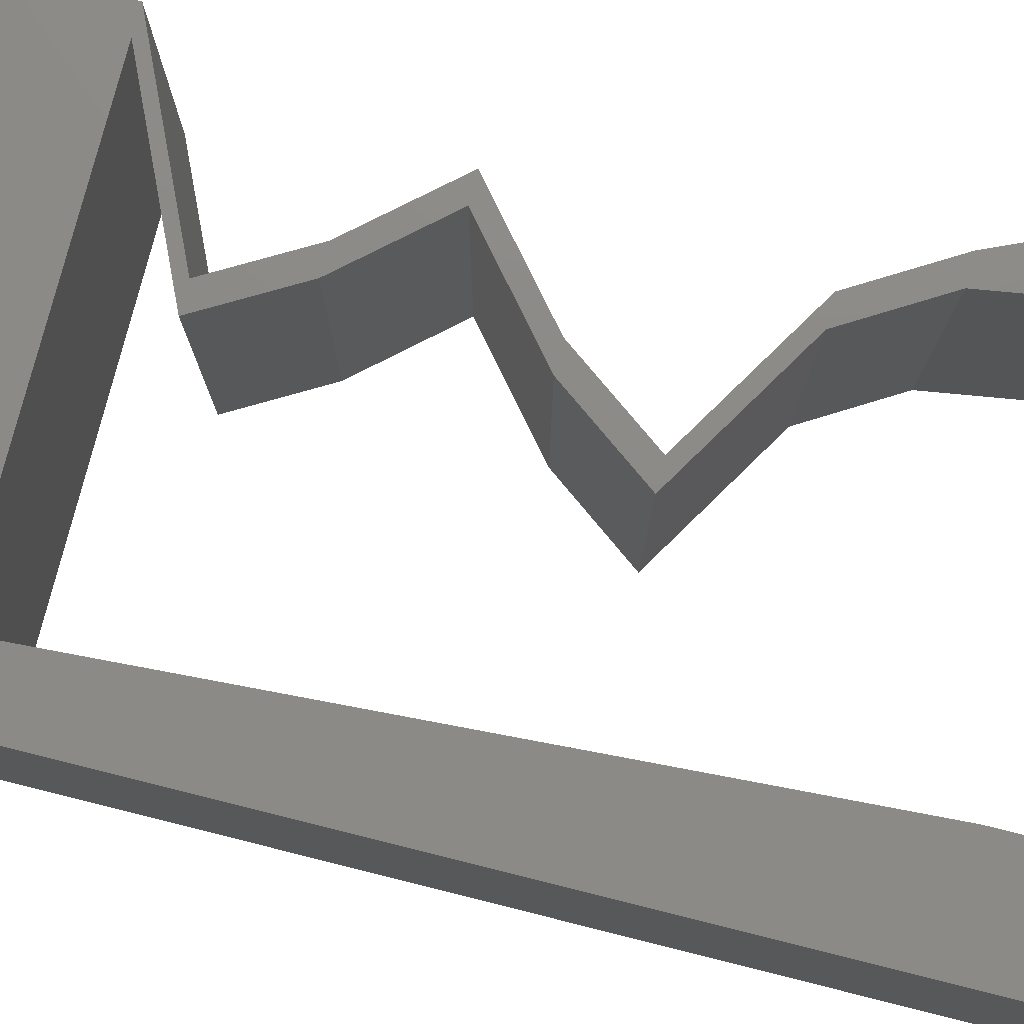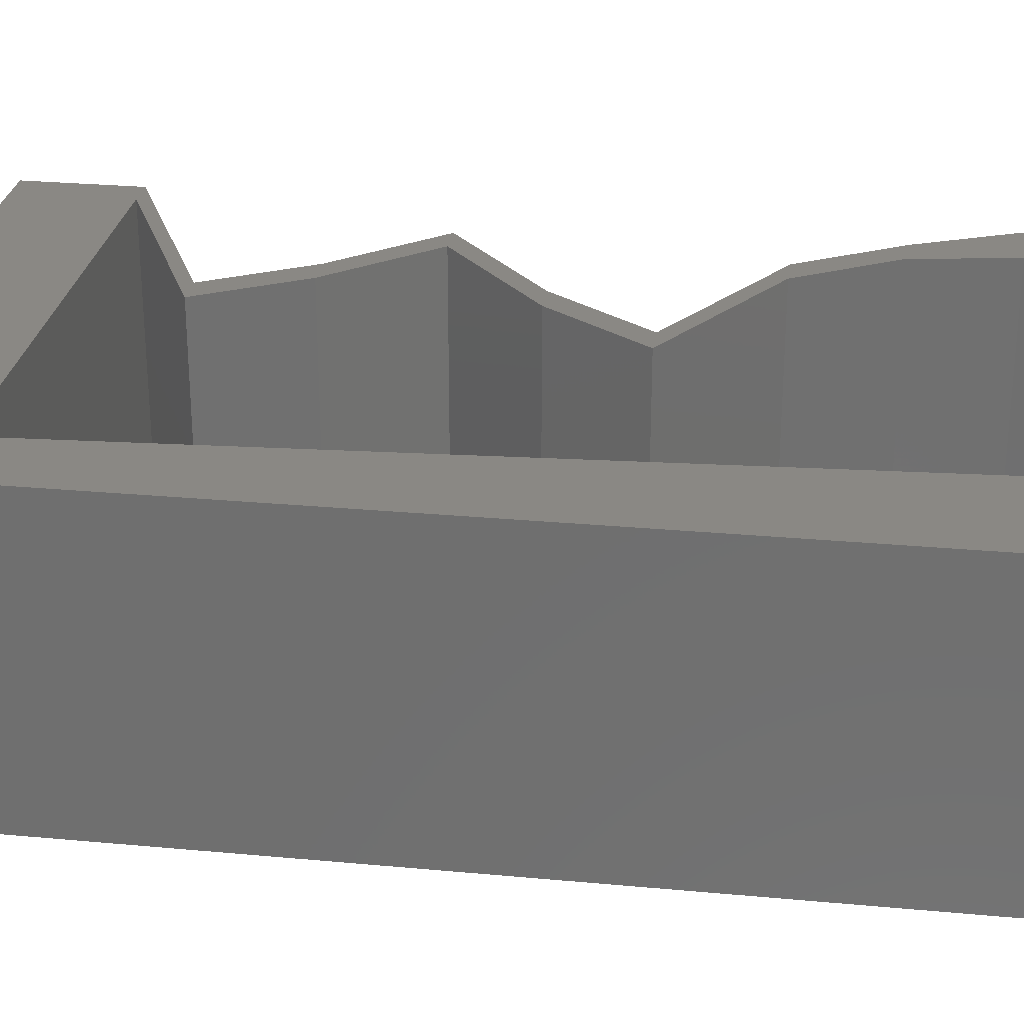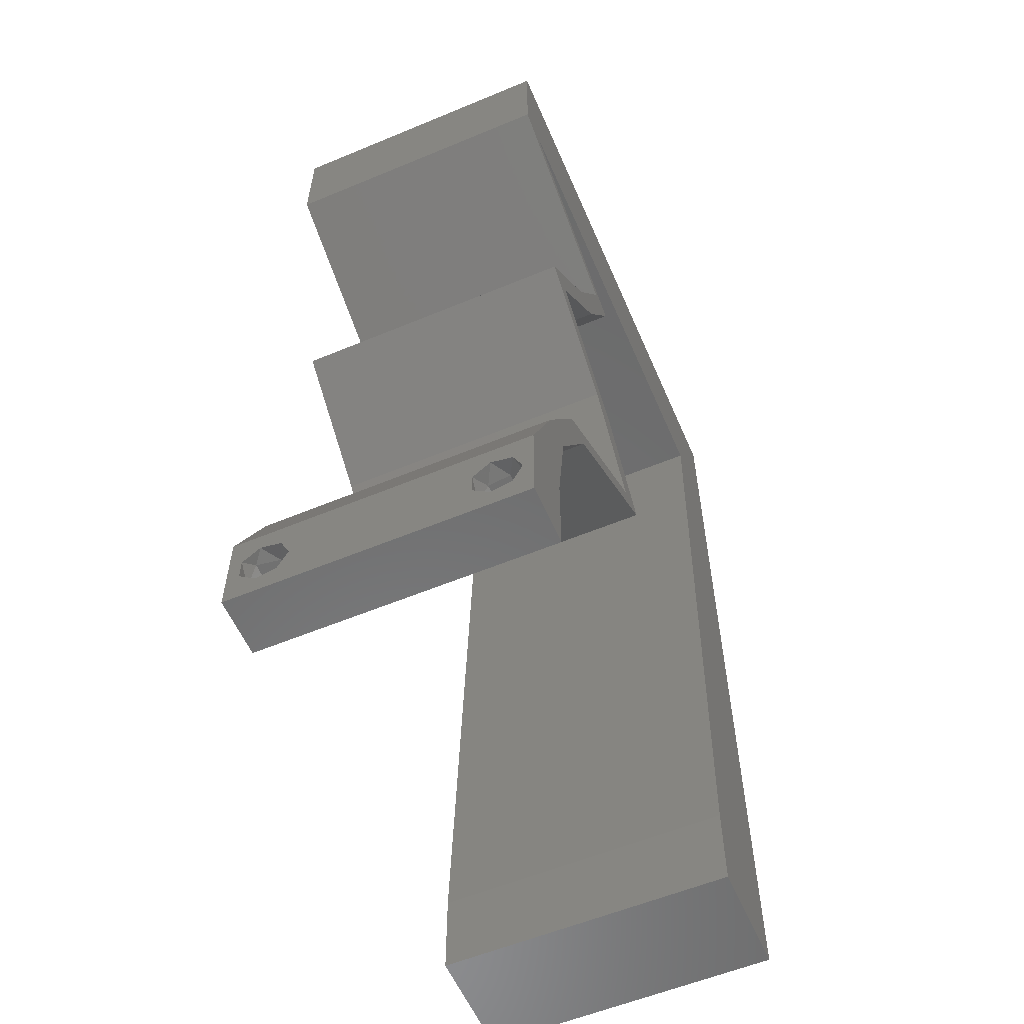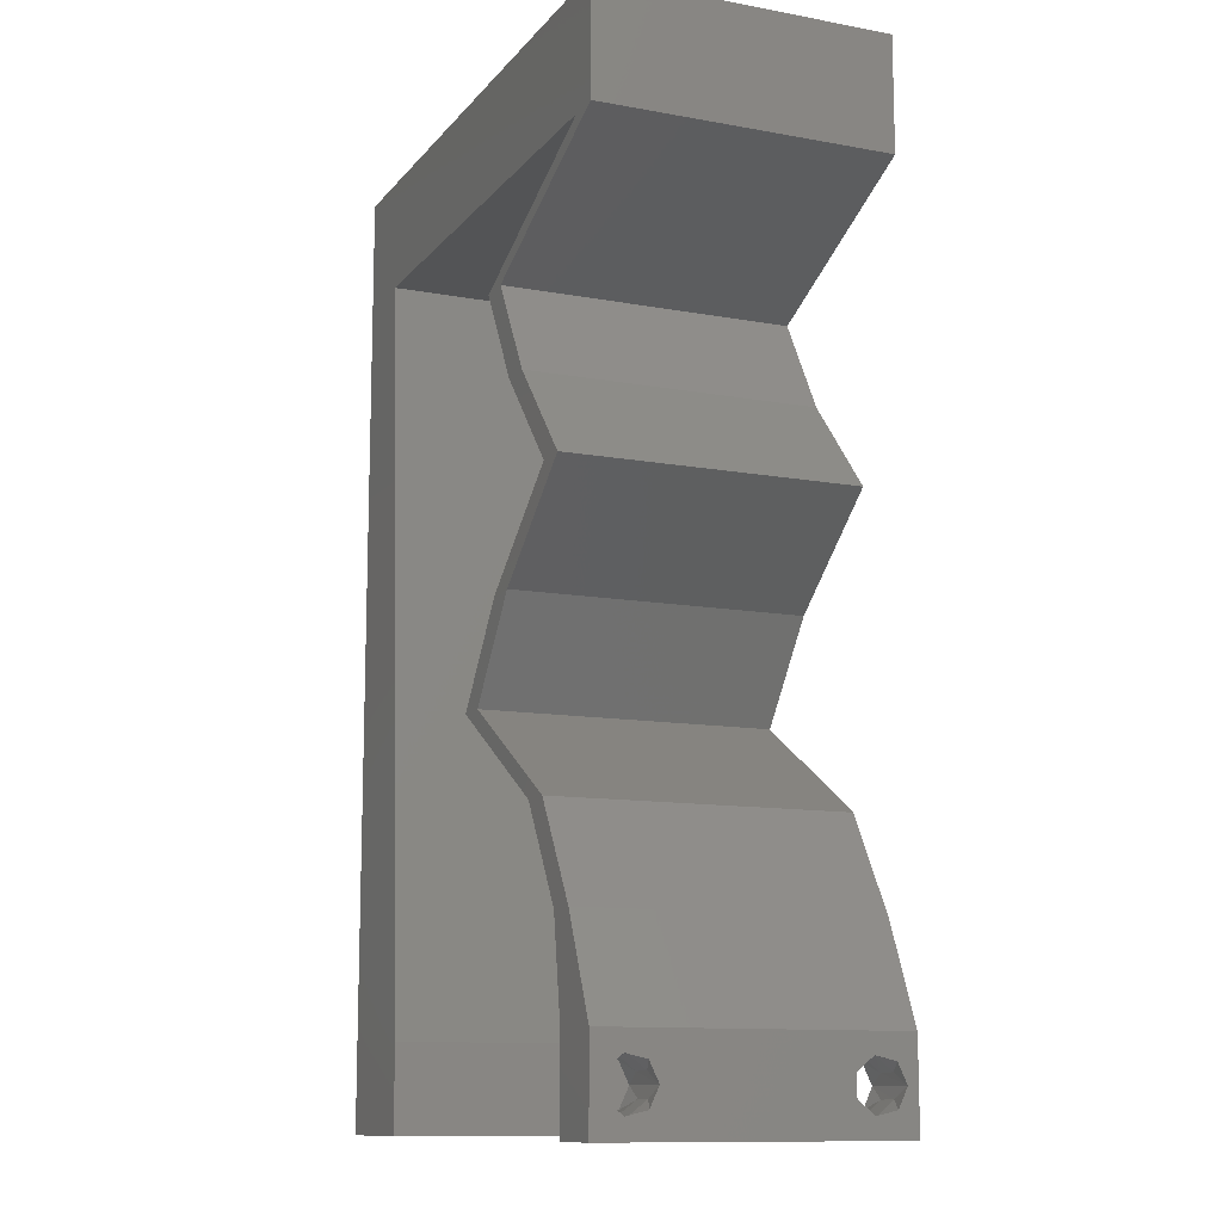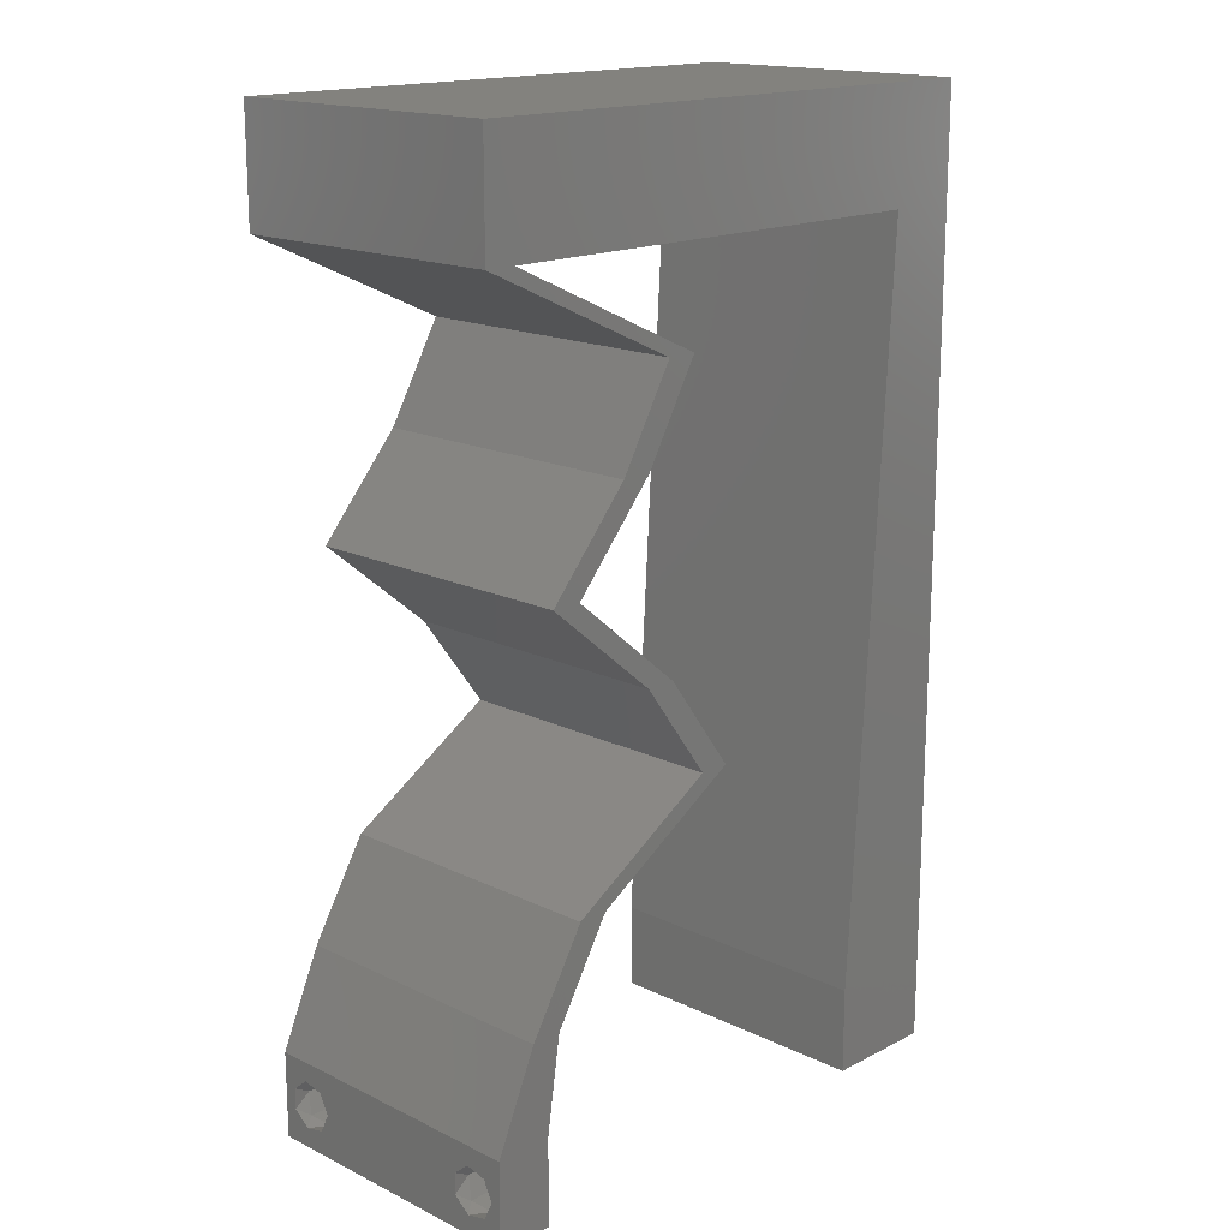
<metadata>
{"format":"stl","ext":"stl","renderer":"f3d","projection":"perspective","resolution":1024,"background":"white","views":[{"elev":77.2,"azim":-76.0,"up":"+Z"},{"elev":27.2,"azim":-81.8,"up":"+Z"},{"elev":-57.9,"azim":113.3,"up":"+Y"},{"elev":-11.7,"azim":66.4,"up":"+Y"},{"elev":16.7,"azim":134.2,"up":"+Y"}]}
</metadata>
<code>
# stl→obj: 243 verts, 490 faces
v 0.04 0 0.01
v 0.04 -0.006 0.01
v 0.04 -0.002262 0.003932
v 0.04 -0.003 0.0159
v 0.04 -0.001671 0.00134
v 0.04 0 0
v 0.04 -0.001343 0.002778
v 0.04 -0.004657 0.002778
v 0.04 -0.006 0
v 0.04 -0.004329 0.00134
v 0.04 -0.003 0.0007
v 0.04 -0.004657 0.01798
v 0.04 -0.003738 0.01913
v 0.04 -0.006 0.02
v 0.04 0 0.02
v 0.04 -0.002262 0.01913
v 0.04 -0.001343 0.01798
v 0.04 -0.001671 0.01654
v 0.04 -0.004329 0.01654
v 0.04 -0.003738 0.003932
v 0.036 -0.006 0.01
v 0.036 0 0.01
v 0.036 -0.002262 0.003932
v 0.036 -0.003 0.0159
v 0.036 -0.001343 0.002778
v 0.036 0 0
v 0.036 -0.001671 0.00134
v 0.036 -0.004657 0.002778
v 0.036 -0.004329 0.00134
v 0.036 -0.006 0
v 0.036 -0.003 0.0007
v 0.036 -0.006 0.02
v 0.036 -0.003738 0.01913
v 0.036 -0.004657 0.01798
v 0.036 0 0.02
v 0.036 -0.001343 0.01798
v 0.036 -0.002262 0.01913
v 0.036 -0.001671 0.01654
v 0.036 -0.004329 0.01654
v 0.036 -0.003738 0.003932
v 0.0379 0.05221 0.02
v 0.04 0.05221 0.02
v 0.04 0.06 0.02
v 0 -0.006 0.02
v 0.008 -0.006 0.02
v 0.004 -0.001399 0.02
v 0.02693 0.05221 0.02
v 0.02 0.06 0.02
v 0.01595 0.05221 0.02
v 0.005583 0.04177 0.02
v 0 0.036 0.02
v 0.006187 0.03132 0.02
v 0.004978 0.05221 0.02
v 0.01 0.06 0.02
v 0 0.06 0.02
v 0.03 0.06 0.02
v 0.004 0.005007 0.02
v 0 0 0.02
v 0.008 0 0.02
v 0.007396 0.01044 0.02
v 0 0.012 0.02
v 0.038 -0.003 0.02
v 0.0329 0.04894 0.02
v 0.0258 0.04568 0.02
v 0.0308 0.04894 0.02
v 0.0237 0.04568 0.02
v 0.02955 0.03916 0.02
v 0.03314 0.03263 0.02
v 0.03524 0.03263 0.02
v 0.02745 0.03916 0.02
v 0.0274 0.0261 0.02
v 0.0253 0.0261 0.02
v 0.02258 0.01958 0.02
v 0.02048 0.01958 0.02
v 0.02579 0.01631 0.02
v 0.02789 0.01631 0.02
v 0.0332 0.01305 0.02
v 0.0311 0.01305 0.02
v 0 0.048 0.02
v 0.03711 0.006526 0.02
v 0.03501 0.006526 0.02
v 0 0.024 0.02
v 0.006791 0.02088 0.02
v 0 -0.006 0.01
v 0 -0.003 0.015
v 0 0 0.01
v 0 -0.006 0
v 0 -0.003 0.005
v 0 0 0
v 0.004 -0.006 0.015
v 0.008 -0.006 0.01
v 0.004 -0.006 0.005
v 0.008 -0.006 0
v 0 0.009 0.0114
v 0 0.06 0
v 0 0.051 0.0086
v 0 0.06 0.01
v 0 0.048 0
v 0 0.0415 0.009767
v 0 0.03 0.01
v 0 0.036 0
v 0 0.024 0
v 0 0.0185 0.01023
v 0 0.012 0
v 0 0.005337 0.005128
v 0 0.05466 0.01487
v 0.0379 0.05221 0
v 0.04 0.06 0
v 0.04 0.05221 0
v 0.004 -0.002183 0
v 0.02 0.06 0
v 0.02693 0.05221 0
v 0.01595 0.05221 0
v 0.005583 0.04177 0
v 0.006187 0.03132 0
v 0.004978 0.05221 0
v 0.01 0.06 0
v 0.03 0.06 0
v 0.004 0.005007 0
v 0.008 0 0
v 0.007396 0.01044 0
v 0.038 -0.003 0
v 0.0329 0.04894 0
v 0.0258 0.04568 0
v 0.0237 0.04568 0
v 0.0308 0.04894 0
v 0.02955 0.03916 0
v 0.03524 0.03263 0
v 0.03314 0.03263 0
v 0.02745 0.03916 0
v 0.0274 0.0261 0
v 0.02258 0.01958 0
v 0.0253 0.0261 0
v 0.02048 0.01958 0
v 0.02579 0.01631 0
v 0.02789 0.01631 0
v 0.0332 0.01305 0
v 0.0311 0.01305 0
v 0.03711 0.006526 0
v 0.03501 0.006526 0
v 0.006791 0.02088 0
v 0.008 0 0.01
v 0.008 -0.003 0.015
v 0.008 -0.003 0.005
v 0.015 0.06 0.01134
v 0.025 0.06 0.008977
v 0.006575 0.06 0.007337
v 0.03344 0.06 0.01273
v 0.04 0.06 0.01
v 0.03407 0.06 0.005945
v 0.005798 0.06 0.01422
v 0.04 0.0561 0.015
v 0.04 0.05221 0.01
v 0.04 0.0561 0.005
v 0.03282 0.04891 0.007987
v 0.0258 0.04568 0.01
v 0.03051 0.04785 0.01439
v 0.03525 0.05002 0.01448
v 0.02767 0.04242 0.015
v 0.02955 0.03916 0.01
v 0.02767 0.04242 0.005
v 0.0324 0.03589 0.015
v 0.03524 0.03263 0.01
v 0.0324 0.03589 0.005
v 0.03132 0.02937 0.005
v 0.03132 0.02937 0.015
v 0.0274 0.0261 0.01
v 0.02499 0.02284 0.015
v 0.02258 0.01958 0.01
v 0.02499 0.02284 0.005
v 0.0332 0.01305 0.01
v 0.03516 0.009789 0.015
v 0.03711 0.006526 0.01
v 0.03516 0.009789 0.005
v 0.03856 0.003263 0.015
v 0.03856 0.003263 0.005
v 0.03551 0.003263 0.015
v 0.03501 0.006526 0.01
v 0.03551 0.003263 0.005
v 0.03306 0.009789 0.015
v 0.0311 0.01305 0.01
v 0.03306 0.009789 0.005
v 0.02048 0.01958 0.01
v 0.02289 0.02284 0.015
v 0.0253 0.0261 0.01
v 0.02289 0.02284 0.005
v 0.02922 0.02937 0.005
v 0.02922 0.02937 0.015
v 0.03314 0.03263 0.01
v 0.0303 0.03589 0.015
v 0.02745 0.03916 0.01
v 0.0303 0.03589 0.005
v 0.0237 0.04568 0.01
v 0.02557 0.04242 0.015
v 0.02557 0.04242 0.005
v 0.03072 0.04891 0.007987
v 0.0379 0.05221 0.01
v 0.02841 0.04785 0.01439
v 0.03315 0.05002 0.01448
v 0.02144 0.05221 0.009229
v 0.004978 0.05221 0.01
v 0.01156 0.05221 0.01285
v 0.03132 0.05221 0.01285
v 0.03193 0.05221 0.005516
v 0.01095 0.05221 0.005516
v 0.006489 0.0261 0.009685
v 0.007139 0.01488 0.01053
v 0.005839 0.03733 0.01048
v 0.007577 0.007301 0.007609
v 0.005411 0.04473 0.007666
v 0.005336 0.04603 0.01402
v 0.007644 0.006152 0.01402
v 0.0375 -0.003738 0.01607
v 0.03727 -0.002262 0.01607
v 0.03874 -0.002242 0.01608
v 0.03888 -0.003738 0.01607
v 0.03873 -0.001343 0.01722
v 0.03725 -0.001343 0.01722
v 0.03727 -0.003 0.0193
v 0.03875 -0.003 0.0193
v 0.03802 -0.004336 0.01865
v 0.03802 -0.001678 0.01867
v 0.03915 -0.004329 0.01866
v 0.03873 -0.004657 0.01722
v 0.03725 -0.004657 0.01722
v 0.03687 -0.001668 0.01866
v 0.03916 -0.001671 0.01866
v 0.03686 -0.004326 0.01866
v 0.03873 -0.003738 0.0008684
v 0.03727 -0.002262 0.0008684
v 0.03726 -0.003758 0.0008785
v 0.03874 -0.002242 0.0008785
v 0.03873 -0.001343 0.002022
v 0.03727 -0.001671 0.00346
v 0.03725 -0.001343 0.002022
v 0.03873 -0.003 0.0041
v 0.03725 -0.003 0.0041
v 0.03875 -0.001671 0.00346
v 0.03727 -0.004657 0.002022
v 0.03875 -0.004657 0.002022
v 0.03798 -0.004322 0.003468
v 0.03913 -0.004332 0.003456
v 0.03684 -0.004329 0.00346
f 1 2 3
f 1 4 2
f 5 6 7
f 8 9 10
f 10 9 11
f 11 6 5
f 12 13 14
f 15 16 17
f 15 14 16
f 16 14 13
f 9 6 11
f 7 6 1
f 1 15 18
f 18 15 17
f 2 19 14
f 19 12 14
f 2 9 8
f 18 4 1
f 4 19 2
f 7 1 3
f 20 2 8
f 3 2 20
f 21 22 23
f 24 22 21
f 25 26 27
f 28 29 30
f 30 29 31
f 27 26 31
f 32 33 34
f 35 36 37
f 37 32 35
f 33 32 37
f 35 38 36
f 26 30 31
f 25 22 26
f 32 39 21
f 34 39 32
f 22 38 35
f 30 21 28
f 21 39 24
f 24 38 22
f 28 21 40
f 40 21 23
f 23 22 25
f 41 42 43
f 44 45 46
f 47 48 49
f 50 51 52
f 53 54 55
f 56 48 47
f 57 58 46
f 59 57 46
f 48 54 49
f 60 61 57
f 15 35 62
f 32 14 62
f 45 59 46
f 58 44 46
f 61 58 57
f 42 41 63
f 64 65 66
f 65 64 63
f 67 68 69
f 70 68 67
f 69 68 71
f 72 73 71
f 71 68 72
f 73 72 74
f 75 73 74
f 76 73 75
f 77 76 78
f 14 15 62
f 35 32 62
f 76 75 78
f 63 41 65
f 59 60 57
f 79 53 55
f 56 41 43
f 64 70 67
f 66 70 64
f 80 77 81
f 81 77 78
f 15 80 35
f 35 80 81
f 56 47 41
f 53 79 50
f 54 53 49
f 82 61 83
f 83 61 60
f 51 82 52
f 52 82 83
f 79 51 50
f 84 85 86
f 58 85 44
f 87 88 89
f 86 88 84
f 44 85 84
f 86 85 58
f 84 88 87
f 89 88 86
f 45 90 91
f 84 90 44
f 87 92 84
f 91 92 93
f 44 90 45
f 91 90 84
f 93 92 87
f 84 92 91
f 58 94 86
f 95 96 97
f 98 96 95
f 61 94 58
f 99 100 51
f 101 100 99
f 101 99 98
f 51 100 82
f 102 100 101
f 103 100 102
f 82 103 61
f 79 99 51
f 104 103 102
f 82 100 103
f 89 105 104
f 55 106 79
f 79 96 99
f 104 94 103
f 104 105 94
f 79 106 96
f 103 94 61
f 99 96 98
f 97 106 55
f 86 105 89
f 94 105 86
f 96 106 97
f 107 108 109
f 87 110 93
f 111 112 113
f 114 115 101
f 116 95 117
f 118 112 111
f 119 110 89
f 120 110 119
f 113 117 111
f 121 119 104
f 6 122 26
f 30 122 9
f 89 110 87
f 93 110 120
f 104 119 89
f 109 123 107
f 124 125 126
f 126 123 124
f 127 128 129
f 130 127 129
f 128 131 129
f 131 132 133
f 131 133 129
f 132 134 133
f 135 134 132
f 132 136 135
f 137 138 136
f 9 122 6
f 26 122 30
f 136 138 135
f 123 126 107
f 120 119 121
f 98 95 116
f 118 108 107
f 124 127 130
f 125 124 130
f 139 140 137
f 140 138 137
f 6 26 139
f 26 140 139
f 118 107 112
f 114 98 116
f 116 117 113
f 102 141 104
f 141 121 104
f 101 115 102
f 115 141 102
f 101 98 114
f 142 143 91
f 45 143 59
f 120 144 93
f 91 144 142
f 59 143 142
f 91 143 45
f 93 144 91
f 142 144 120
f 117 145 111
f 56 146 48
f 145 146 111
f 48 146 145
f 117 147 145
f 56 148 146
f 111 146 118
f 48 145 54
f 95 147 117
f 97 147 95
f 43 148 56
f 149 148 43
f 146 150 118
f 145 151 54
f 148 150 146
f 147 151 145
f 118 150 108
f 108 150 149
f 55 151 97
f 54 151 55
f 97 151 147
f 149 150 148
f 43 152 149
f 153 152 42
f 149 154 108
f 109 154 153
f 42 152 43
f 149 152 153
f 108 154 109
f 153 154 149
f 109 155 123
f 123 155 124
f 153 155 109
f 124 155 156
f 156 157 64
f 42 158 153
f 63 158 42
f 64 157 63
f 156 155 157
f 155 158 157
f 153 158 155
f 157 158 63
f 64 159 156
f 160 159 67
f 156 161 124
f 127 161 160
f 67 159 64
f 156 159 160
f 124 161 127
f 160 161 156
f 67 162 160
f 163 162 69
f 160 164 127
f 128 164 163
f 160 162 163
f 69 162 67
f 127 164 128
f 163 164 160
f 128 165 131
f 71 166 69
f 69 166 163
f 167 166 71
f 166 165 163
f 167 165 166
f 131 165 167
f 163 165 128
f 71 168 167
f 169 168 73
f 167 170 131
f 132 170 169
f 73 168 71
f 167 168 169
f 169 170 167
f 131 170 132
f 171 169 76
f 171 136 169
f 169 73 76
f 76 77 171
f 169 136 132
f 137 136 171
f 77 172 171
f 173 172 80
f 171 174 137
f 139 174 173
f 80 172 77
f 171 172 173
f 173 174 171
f 137 174 139
f 15 175 80
f 173 175 1
f 139 176 6
f 1 176 173
f 80 175 173
f 1 175 15
f 173 176 139
f 6 176 1
f 2 14 32
f 21 2 32
f 30 9 2
f 30 2 21
f 81 177 35
f 22 177 178
f 26 179 140
f 178 179 22
f 35 177 22
f 178 177 81
f 22 179 26
f 140 179 178
f 81 180 178
f 181 180 78
f 178 182 140
f 138 182 181
f 178 180 181
f 78 180 81
f 140 182 138
f 181 182 178
f 183 181 75
f 135 181 183
f 181 78 75
f 75 74 183
f 135 138 181
f 183 134 135
f 74 184 183
f 185 184 72
f 133 186 185
f 183 186 134
f 183 184 185
f 72 184 74
f 134 186 133
f 185 186 183
f 133 187 129
f 68 188 72
f 72 188 185
f 189 188 68
f 188 187 185
f 189 187 188
f 185 187 133
f 129 187 189
f 68 190 189
f 191 190 70
f 189 192 129
f 130 192 191
f 70 190 68
f 189 190 191
f 129 192 130
f 191 192 189
f 193 194 66
f 70 194 191
f 125 195 193
f 191 195 130
f 191 194 193
f 130 195 125
f 66 194 70
f 193 195 191
f 126 196 107
f 125 196 126
f 107 196 197
f 193 196 125
f 66 198 193
f 197 199 41
f 41 199 65
f 65 198 66
f 198 196 193
f 198 199 196
f 196 199 197
f 65 199 198
f 49 200 47
f 201 202 53
f 41 203 197
f 53 202 49
f 47 203 41
f 112 200 113
f 112 204 200
f 200 205 113
f 202 205 200
f 200 204 203
f 200 203 47
f 49 202 200
f 113 205 116
f 107 204 112
f 197 204 107
f 116 205 201
f 201 205 202
f 203 204 197
f 83 206 52
f 141 207 121
f 114 208 115
f 206 208 52
f 206 207 141
f 83 207 206
f 115 208 206
f 207 209 121
f 52 208 50
f 115 206 141
f 60 207 83
f 114 210 208
f 120 209 142
f 121 209 120
f 201 210 116
f 116 210 114
f 208 211 50
f 60 212 207
f 210 211 208
f 207 212 209
f 59 212 60
f 50 211 53
f 53 211 201
f 142 212 59
f 209 212 142
f 201 211 210
f 4 24 213
f 24 4 214
f 214 4 215
f 4 213 216
f 214 217 218
f 219 220 221
f 217 222 218
f 217 214 215
f 221 220 223
f 224 213 225
f 218 222 226
f 222 217 227
f 219 221 228
f 213 224 216
f 220 219 222
f 224 225 221
f 33 37 219
f 18 17 217
f 12 19 224
f 16 13 220
f 39 34 225
f 36 38 218
f 213 39 225
f 38 24 214
f 38 214 218
f 224 221 223
f 220 222 227
f 222 219 226
f 18 217 215
f 219 37 226
f 221 225 228
f 12 224 223
f 217 17 227
f 33 219 228
f 225 34 228
f 224 19 216
f 220 13 223
f 16 220 227
f 36 218 226
f 24 39 213
f 19 4 216
f 37 36 226
f 34 33 228
f 13 12 223
f 17 16 227
f 4 18 215
f 11 31 229
f 31 11 230
f 229 31 231
f 230 11 232
f 233 234 235
f 234 236 237
f 234 233 238
f 236 234 238
f 229 239 240
f 230 233 235
f 239 241 240
f 239 229 231
f 233 230 232
f 240 241 242
f 241 239 243
f 237 236 241
f 23 25 234
f 5 7 233
f 3 20 236
f 29 28 239
f 234 25 235
f 23 234 237
f 233 7 238
f 3 236 238
f 40 23 237
f 25 27 235
f 8 10 240
f 7 3 238
f 10 11 229
f 27 31 230
f 10 229 240
f 27 230 235
f 237 241 243
f 241 236 242
f 29 239 231
f 5 233 232
f 236 20 242
f 239 28 243
f 40 237 243
f 8 240 242
f 20 8 242
f 28 40 243
f 11 5 232
f 31 29 231

</code>
